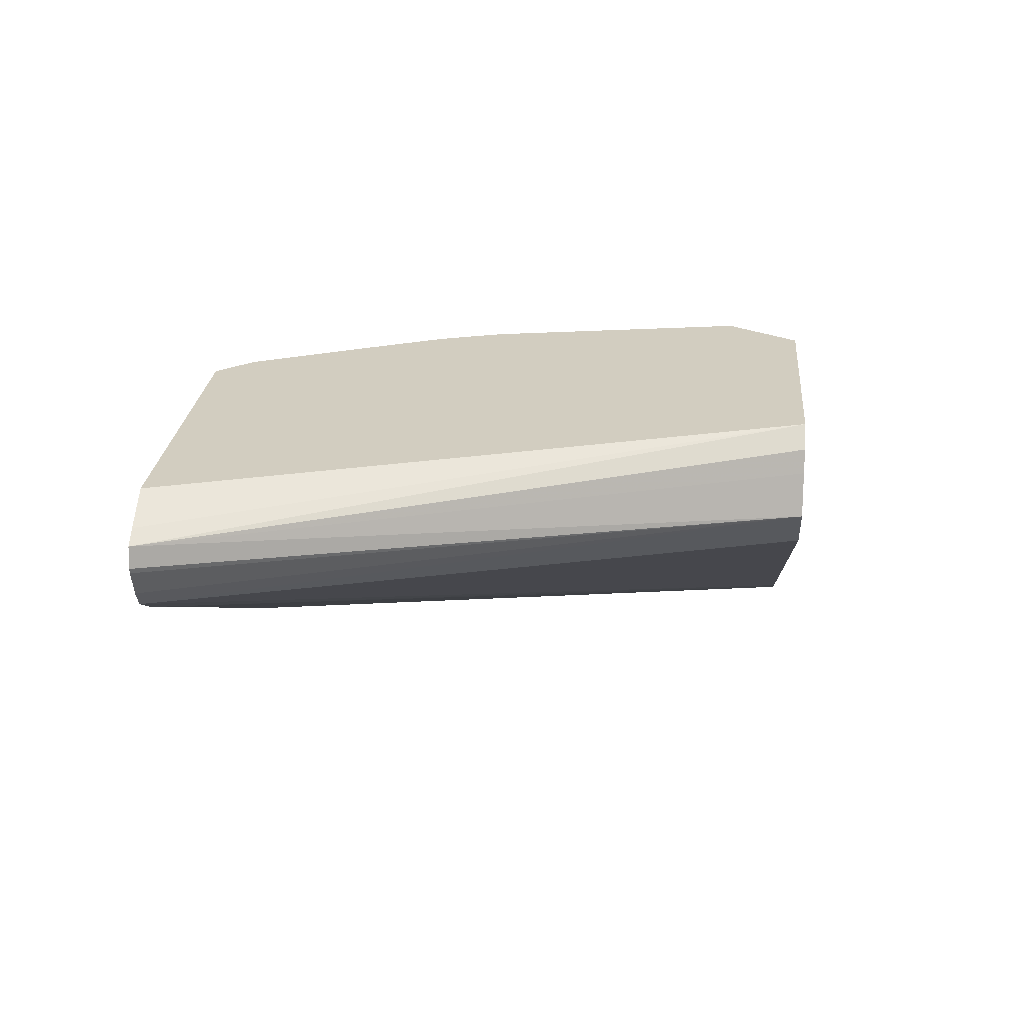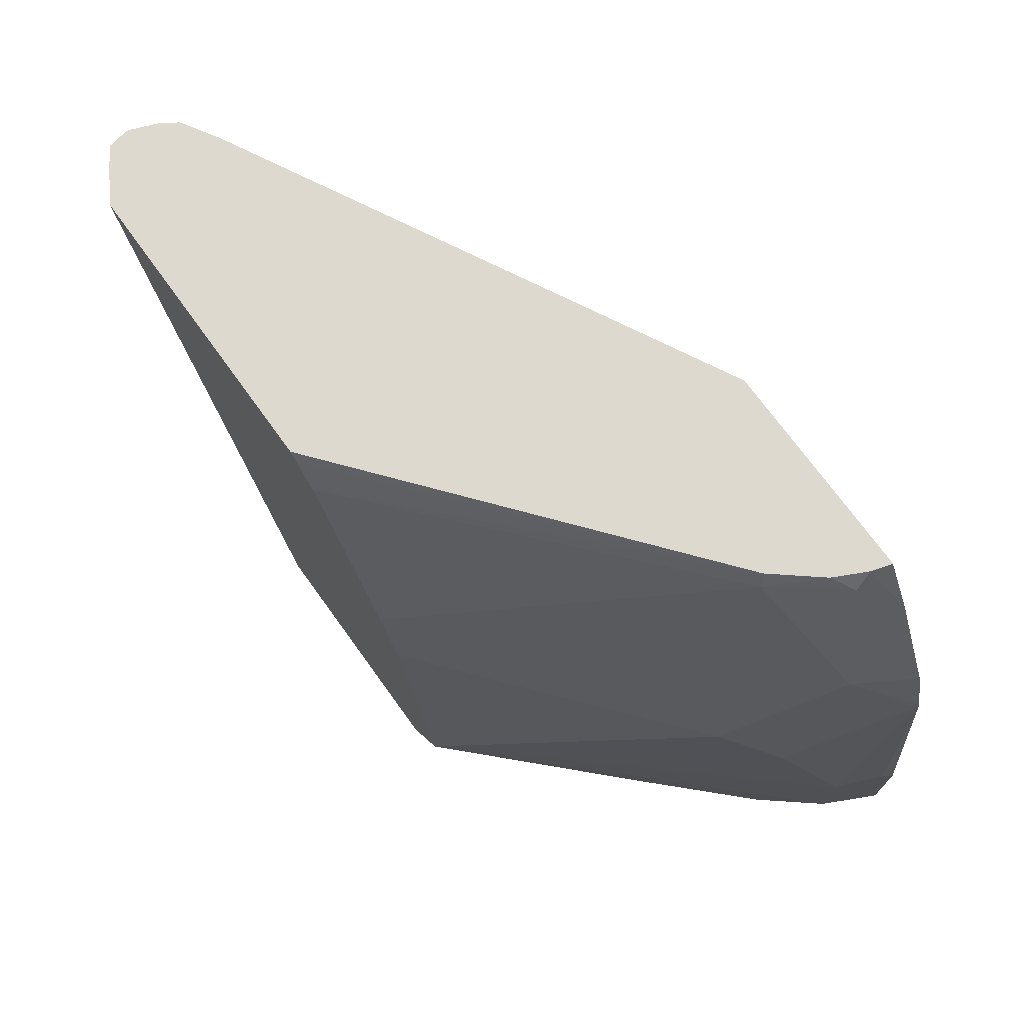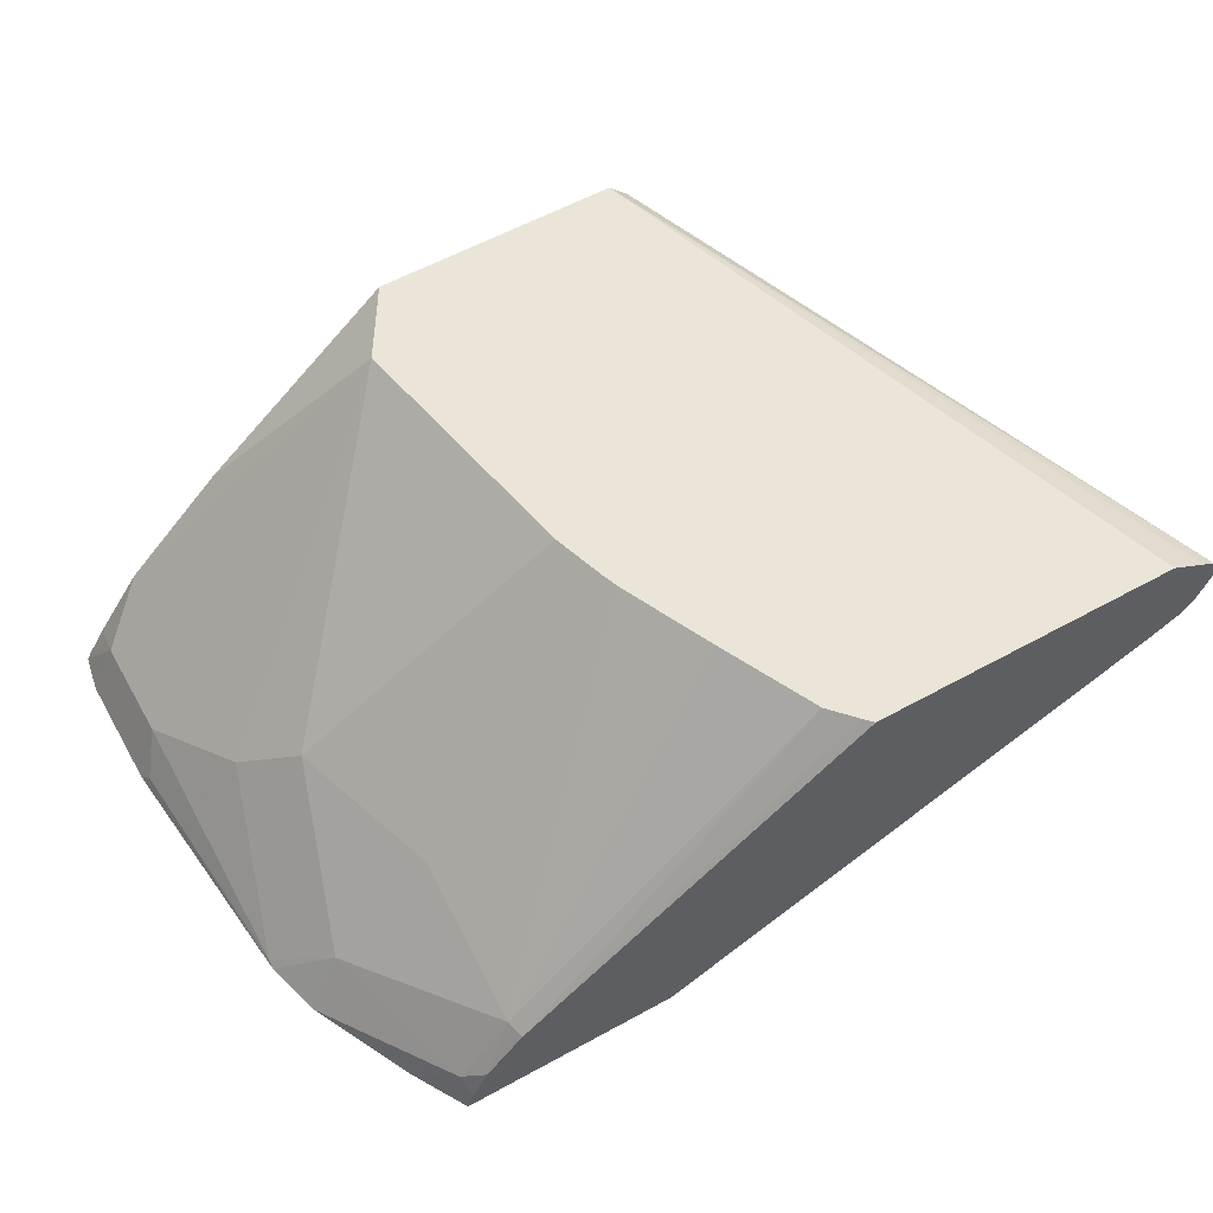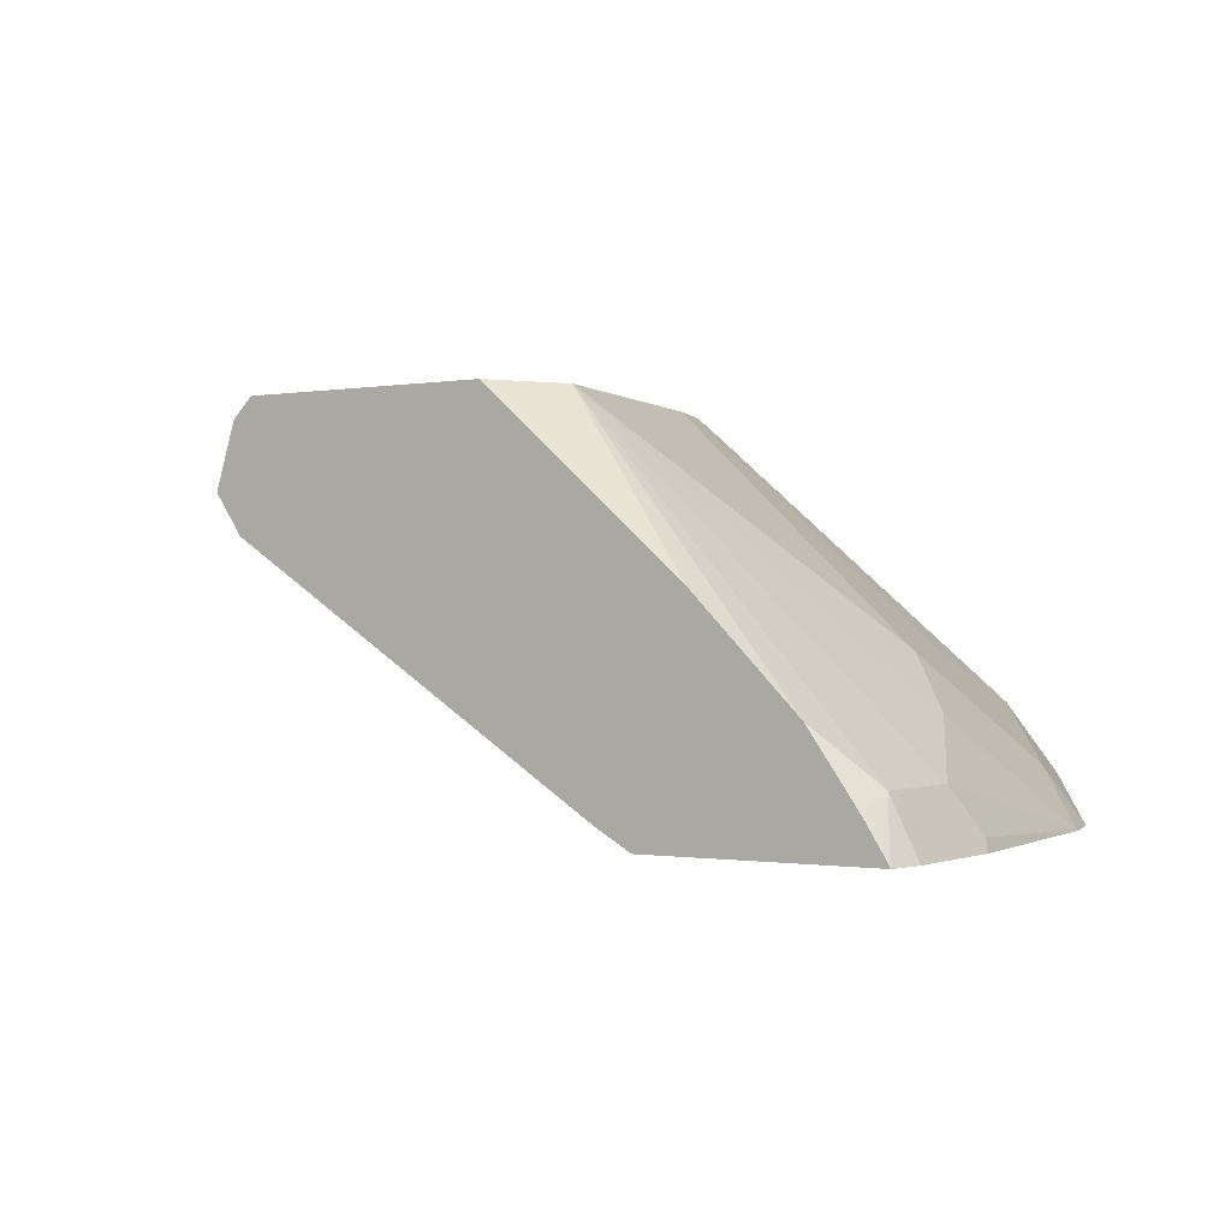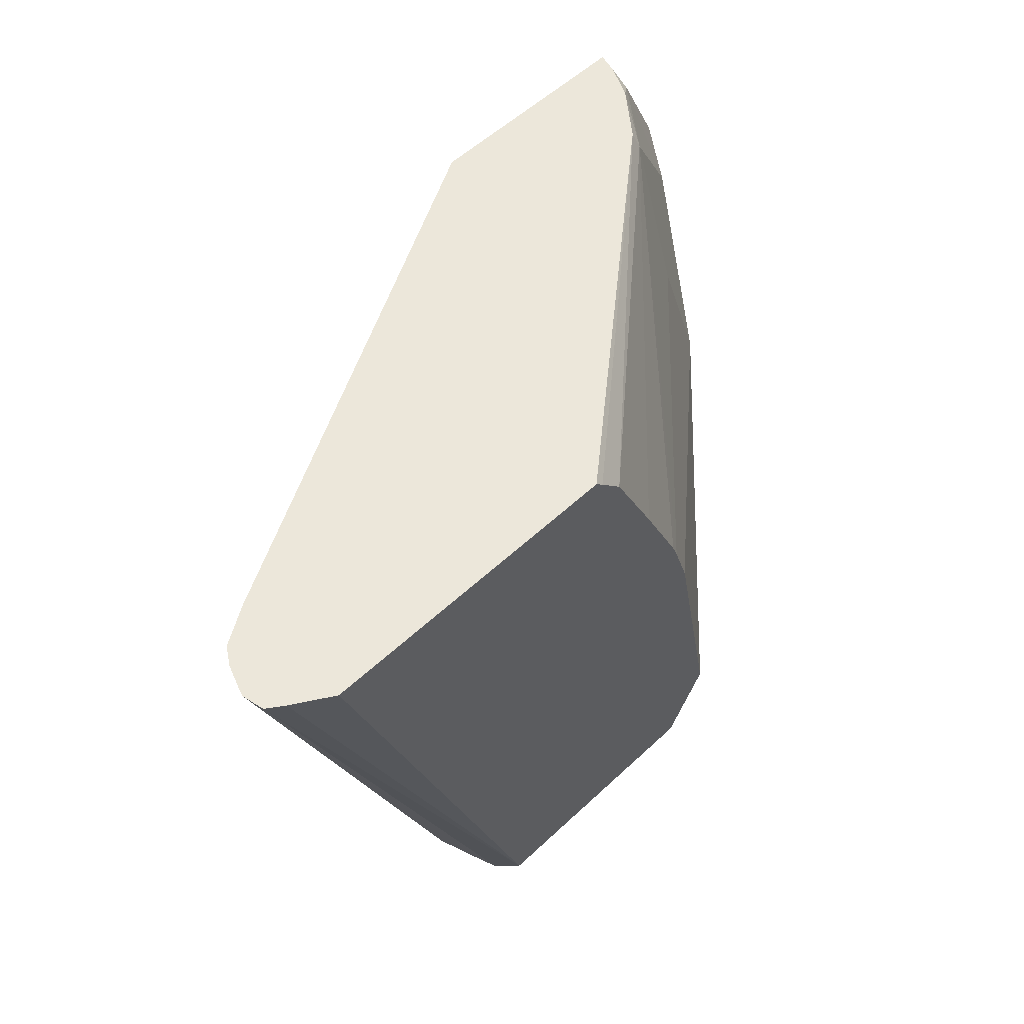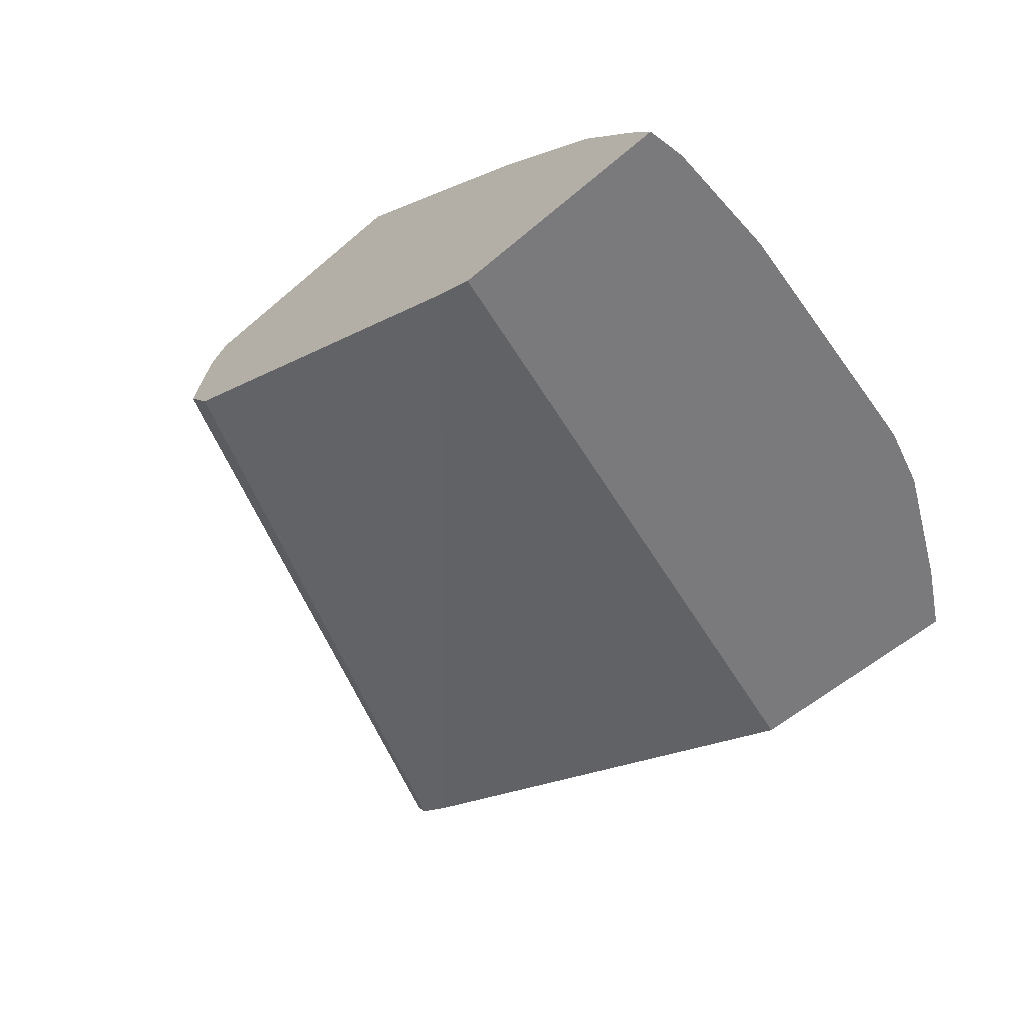
<metadata>
{"format":"obj","ext":"obj","renderer":"f3d","projection":"perspective","resolution":1024,"background":"white","views":[{"elev":24.6,"azim":95.1,"up":"+Y"},{"elev":71.8,"azim":-125.8,"up":"+Z"},{"elev":58.8,"azim":-29.5,"up":"+Y"},{"elev":-0.6,"azim":-146.8,"up":"+Y"},{"elev":54.1,"azim":135.1,"up":"+Z"},{"elev":-58.2,"azim":-138.5,"up":"+Y"}]}
</metadata>
<code>
v -0.4219 0.4849 0.005174
v -0.4243 0.4849 0.01778
v -0.4218 0.4851 0.005174
v -0.3442 0.4849 0.005174
v -0.4243 0.4849 0.05818
v -0.4148 0.5037 0.01778
v -0.4196 0.4887 0.005174
v -0.3318 0.4919 0.005174
v -0.1342 0.5734 0.2191
v -0.3052 0.4849 0.2191
v -0.4222 0.4889 0.06224
v -0.4148 0.5037 0.05334
v -0.4154 0.4849 0.1422
v -0.4138 0.498 0.005174
v -0.3081 0.6163 0.02963
v -0.397 0.5215 0.005174
v -0.2032 0.574 0.005174
v -0.1216 0.5809 0.2191
v -0.3805 0.4849 0.2191
v -0.4148 0.486 0.1422
v -0.397 0.5215 0.0889
v -0.4149 0.4849 0.1455
v -0.3615 0.5571 0.005174
v -0.3793 0.5393 0.1067
v -0.2904 0.6163 0.1185
v -0.2931 0.6163 0.005174
v -0.1937 0.5876 0.005174
v -0.1177 0.5867 0.2191
v -0.3807 0.4849 0.2191
v -0.3917 0.4849 0.2004
v -0.397 0.5037 0.16
v -0.4095 0.4849 0.1648
v -0.3615 0.5215 0.2133
v -0.3615 0.5393 0.16
v -0.2844 0.6163 0.1363
v -0.2075 0.6163 0.005174
v -0.1982 0.6019 0.005174
v -0.1152 0.6045 0.2191
v -0.1138 0.5973 0.2191
v -0.1143 0.5956 0.2191
v -0.3786 0.492 0.2191
v -0.38 0.4978 0.2133
v -0.3728 0.5036 0.2191
v -0.3596 0.5196 0.2191
v -0.2511 0.6163 0.2074
v -0.2674 0.6163 0.1739
v -0.2822 0.6163 0.1422
v -0.1335 0.6163 0.2191
v -0.1206 0.6083 0.2191
v -0.2007 0.6096 0.005174
v -0.2402 0.6163 0.2191
v -0.243 0.6163 0.2163
f 15 26 23
f 17 27 18
f 18 27 28
f 19 29 30
f 20 31 24
f 20 24 21
f 22 32 31
f 15 36 26
f 24 31 33
f 20 22 31
f 15 48 36
f 15 25 35
f 15 52 51
f 15 45 52
f 15 46 45
f 15 47 46
f 15 35 47
f 15 24 25
f 15 21 24
f 15 23 16
f 13 22 20
f 24 33 34
f 15 51 48
f 24 34 35
f 33 35 34
f 27 37 38
f 12 21 15
f 44 52 45
f 44 51 52
f 41 43 42
f 37 50 38
f 36 38 50
f 36 49 38
f 36 48 49
f 33 47 35
f 33 46 47
f 24 35 25
f 33 45 46
f 33 43 44
f 33 42 43
f 31 42 33
f 31 32 42
f 30 42 32
f 30 41 42
f 29 41 30
f 27 40 28
f 27 39 40
f 27 38 39
f 33 44 45
f 12 20 21
f 1 3 7
f 11 13 20
f 2 5 12
f 1 5 2
f 1 13 5
f 1 22 13
f 1 32 22
f 1 30 32
f 1 19 30
f 1 10 19
f 1 4 10
f 1 8 4
f 1 17 8
f 1 27 17
f 1 37 27
f 1 50 37
f 1 26 36
f 1 23 26
f 1 16 23
f 1 14 16
f 1 7 14
f 11 20 12
f 1 2 3
f 2 12 6
f 2 6 3
f 1 36 50
f 4 8 9
f 3 6 7
f 9 19 10
f 9 29 19
f 9 41 29
f 9 43 41
f 9 51 44
f 9 48 51
f 9 49 48
f 9 38 49
f 9 39 38
f 9 40 39
f 9 44 43
f 9 18 28
f 4 9 10
f 9 28 40
f 5 11 12
f 5 13 11
f 6 12 15
f 6 14 7
f 6 15 16
f 6 16 14
f 8 17 18
f 8 18 9

</code>
